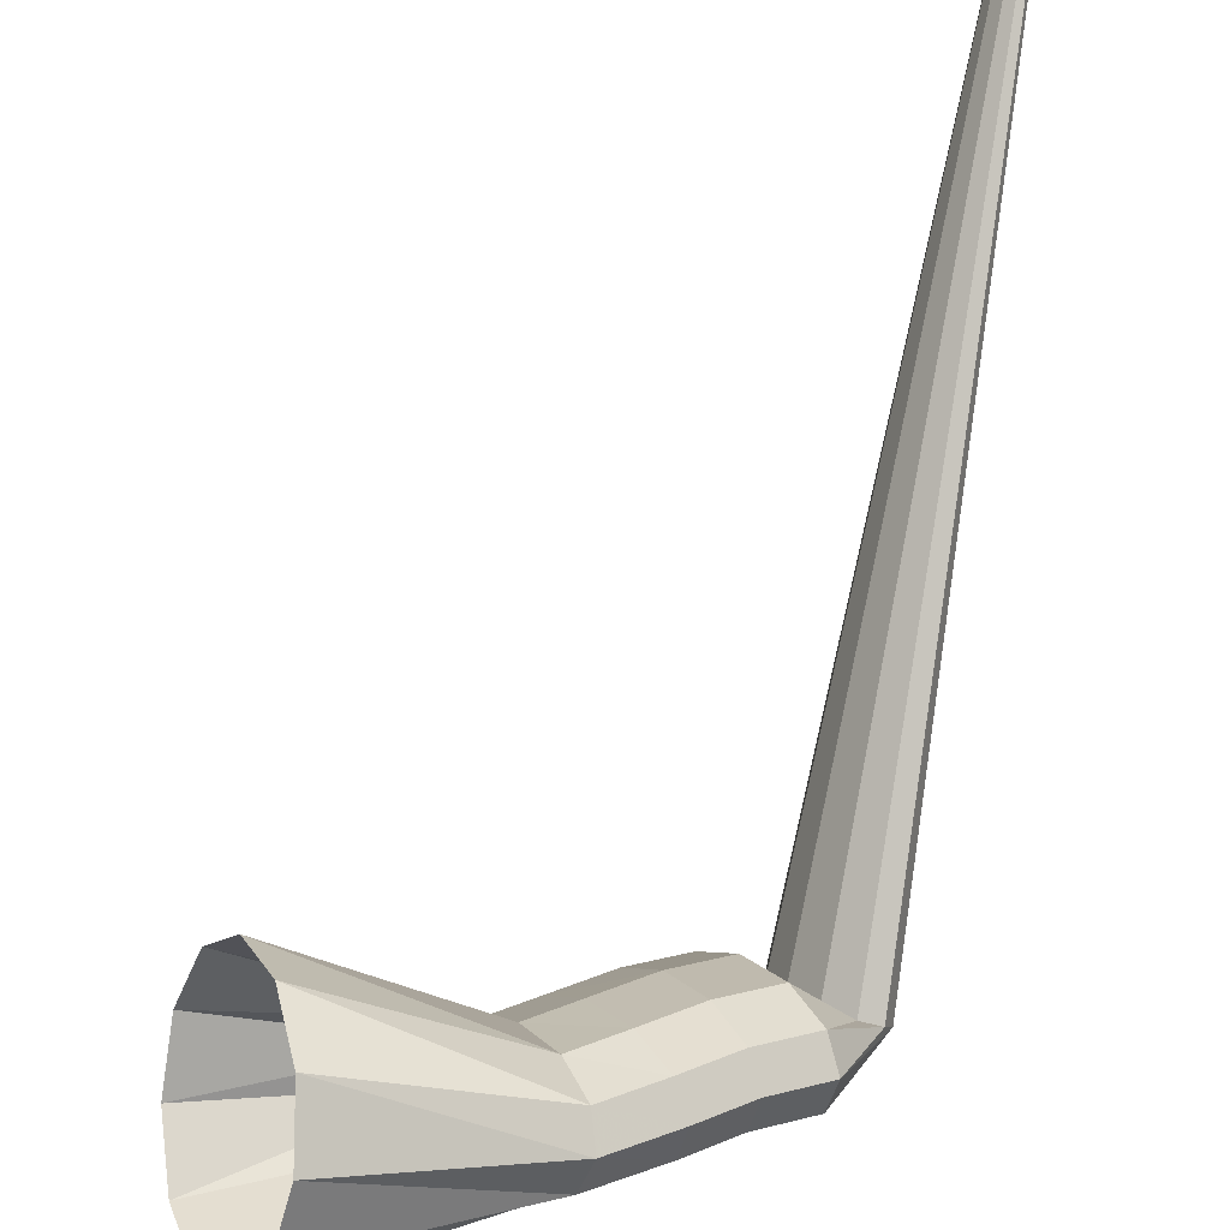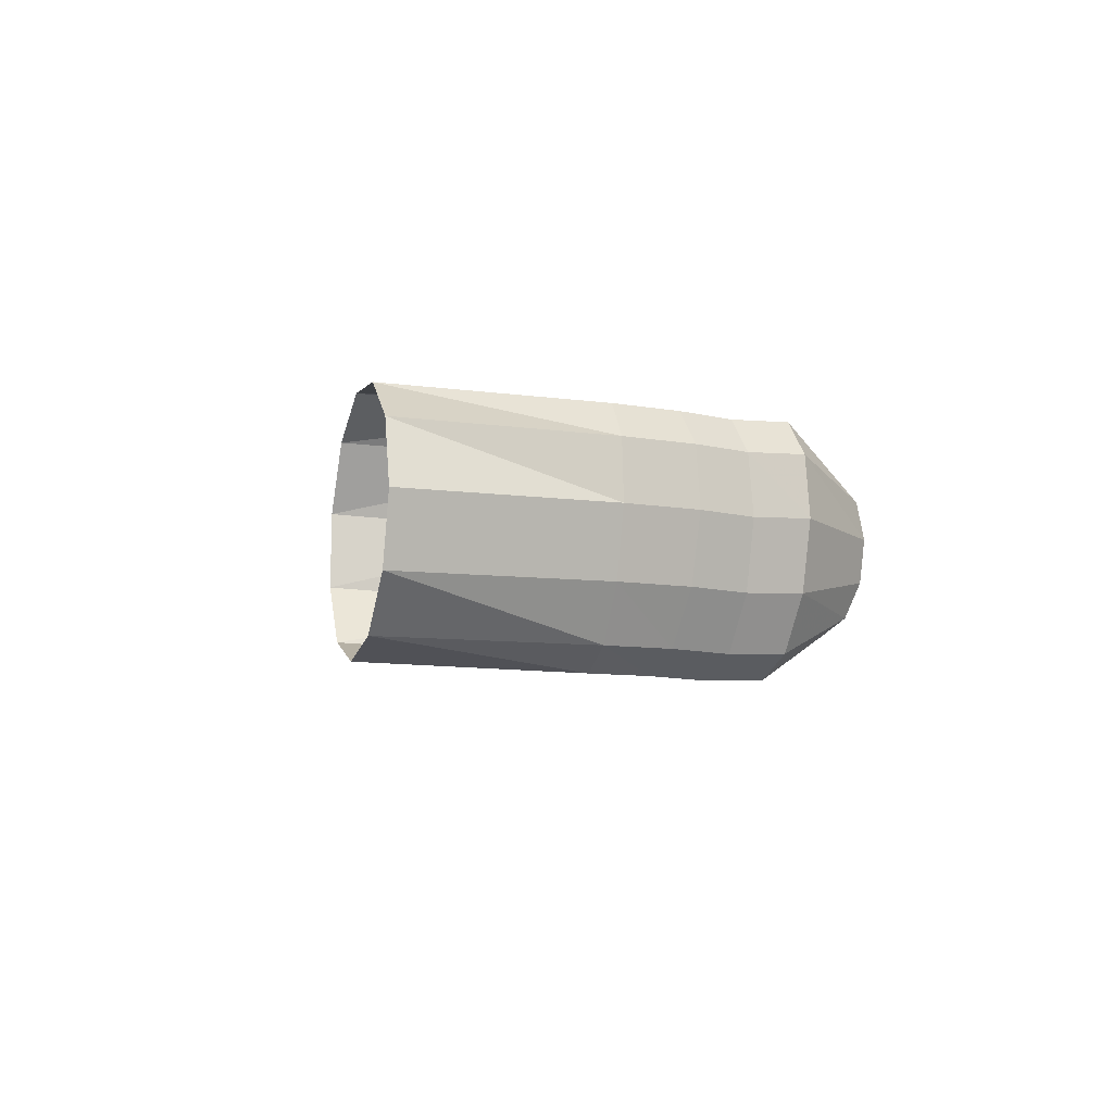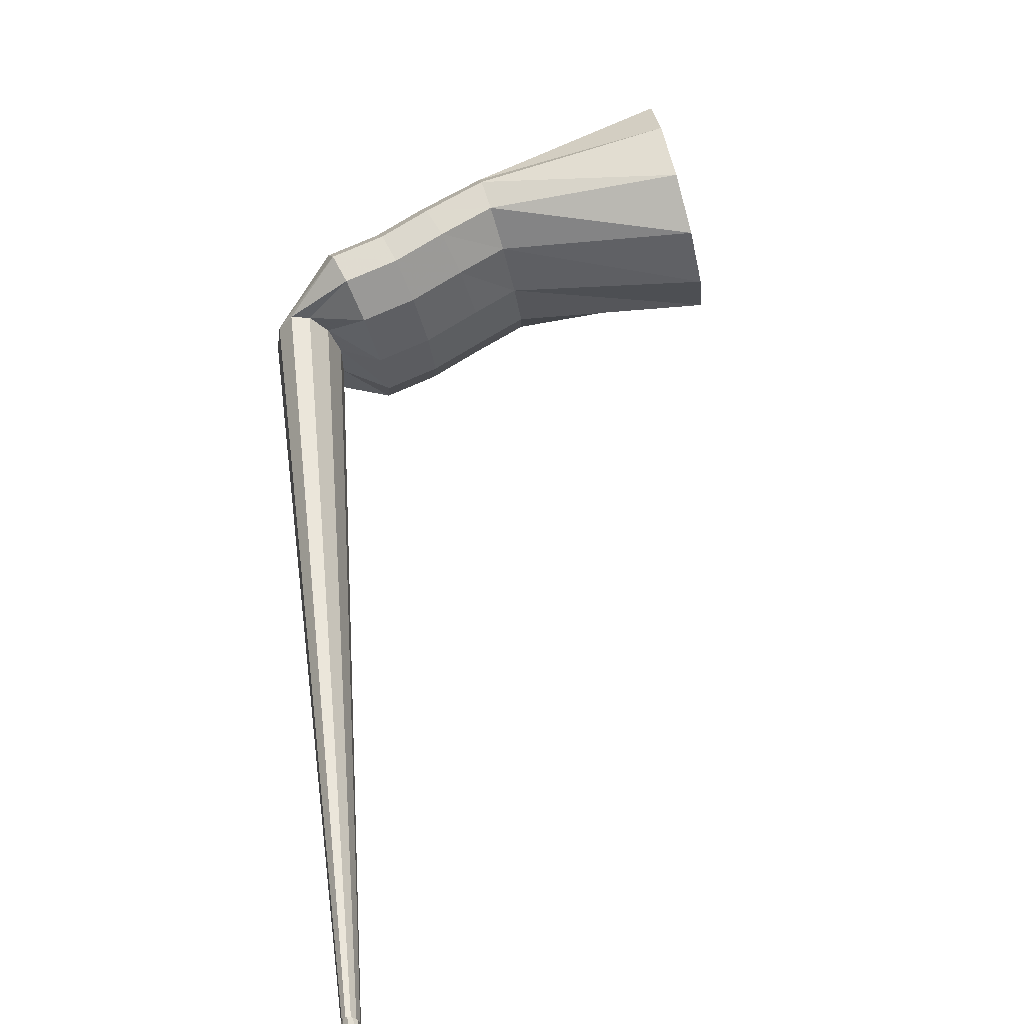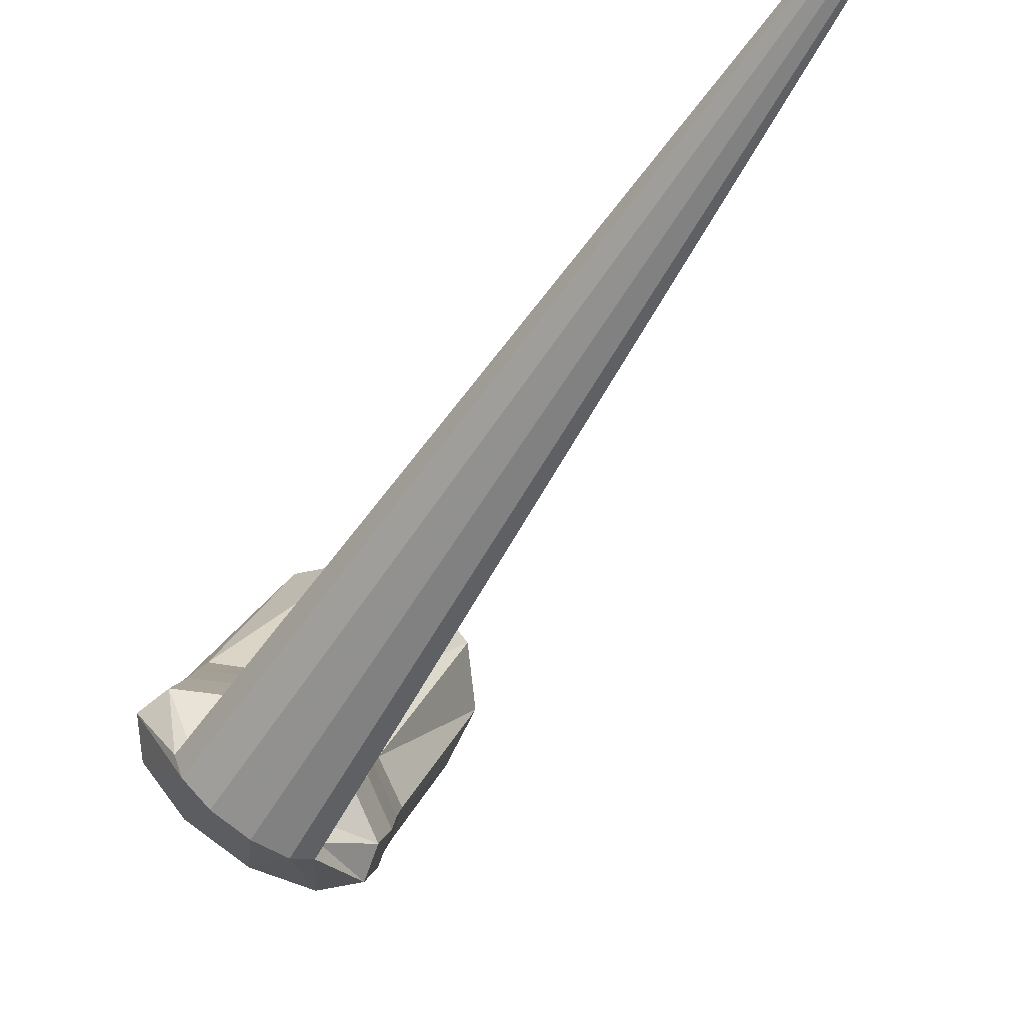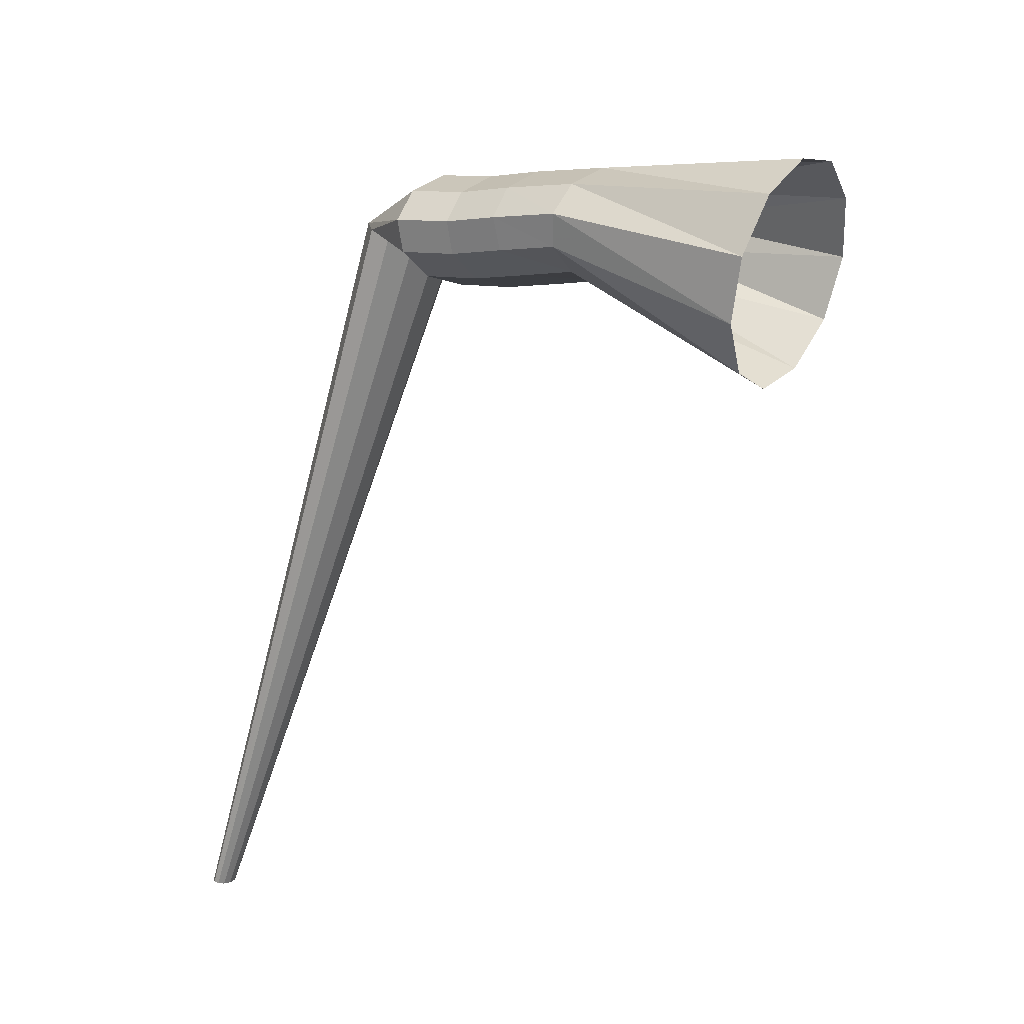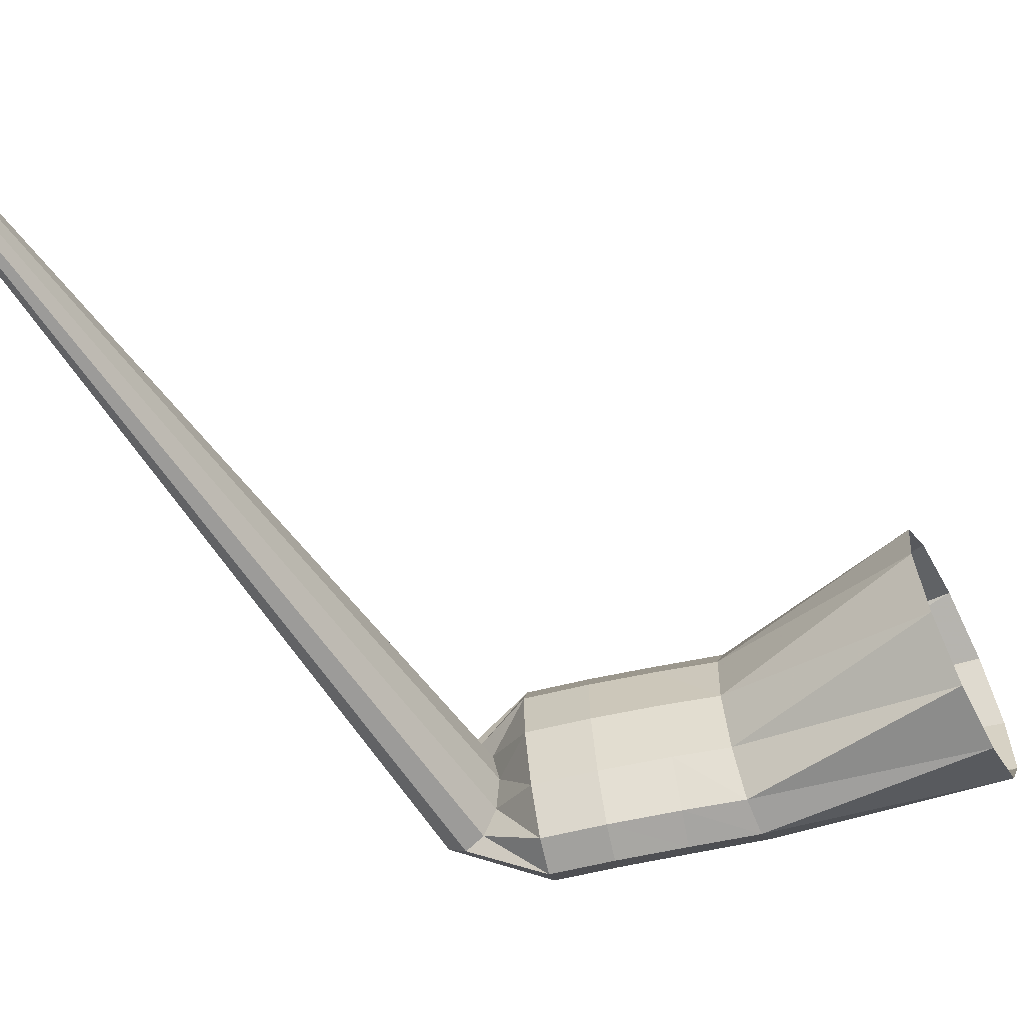
<metadata>
{"format":"obj","ext":"obj","renderer":"f3d","projection":"perspective","resolution":1024,"background":"white","views":[{"elev":47.7,"azim":178.5,"up":"+Z"},{"elev":50.7,"azim":149.4,"up":"+Y"},{"elev":8.3,"azim":-24.5,"up":"+Y"},{"elev":-7.0,"azim":-59.1,"up":"+Z"},{"elev":58.3,"azim":8.5,"up":"+Y"},{"elev":-4.3,"azim":31.6,"up":"+Z"}]}
</metadata>
<code>
g tube1
v 119.6 138.7 162.7
v 119.7 138.4 162.4
v 119.7 138.2 162.2
v 119.6 138.1 162.1
v 119.3 138.2 162.1
v 119 138.4 162.2
v 118.9 138.7 162.5
v 118.8 139 162.8
v 118.9 139.1 162.9
v 119.1 139.1 163
v 119.4 139 162.9
v 119.6 138.7 162.7
v 127.2 163.9 140.4
v 127.8 162.8 139.3
v 127.8 161.9 138.3
v 127.2 161.7 137.8
v 126.2 162 137.8
v 125.1 162.9 138.4
v 124.4 164 139.4
v 124.1 165 140.5
v 124.4 165.6 141.3
v 125.2 165.5 141.6
v 126.3 164.9 141.2
v 127.2 163.9 140.4
v 128.6 163.4 142.1
v 129.8 161.9 140.2
v 130.5 161.3 138.3
v 130.6 161.9 137
v 129.9 163.5 136.7
v 128.7 165.5 137.5
v 127.4 167.4 139.2
v 126.4 168.5 141.2
v 126 168.5 142.8
v 126.4 167.4 143.7
v 127.3 165.5 143.4
v 128.6 163.4 142.1
v 130.9 164.4 142.7
v 132.1 162.8 140.7
v 132.8 162.3 138.8
v 132.8 162.8 137.5
v 132.1 164.4 137.2
v 130.9 166.4 138
v 129.7 168.3 139.7
v 128.7 169.4 141.7
v 128.3 169.4 143.4
v 128.7 168.3 144.2
v 129.6 166.4 144
v 130.9 164.4 142.7
v 133.2 165.7 143.2
v 134.5 164.2 141.3
v 135.2 163.6 139.3
v 135.1 164.2 138
v 134.4 165.7 137.7
v 133.1 167.7 138.5
v 131.8 169.5 140.1
v 130.8 170.6 142.1
v 130.4 170.6 143.8
v 130.8 169.5 144.7
v 131.9 167.7 144.4
v 133.2 165.7 143.2
v 135.1 166.7 143.5
v 136.4 165.2 141.6
v 137.2 164.7 139.7
v 137.5 165.4 138.5
v 137 167 138.2
v 136 169.1 139.1
v 134.7 171 140.8
v 133.6 172.1 142.7
v 133 172 144.4
v 133.1 170.8 145.1
v 133.9 168.8 144.8
v 135.1 166.7 143.5
v 142.7 167.2 148.6
v 143.9 166 146.4
v 145 166.3 143.8
v 145.4 167.9 141.6
v 145.2 170.5 140.5
v 144.3 173.2 140.8
v 143 175 142.5
v 141.8 175.5 145
v 141 174.5 147.5
v 140.9 172.3 149.2
v 141.5 169.6 149.6
v 142.7 167.2 148.6
f 1 2 14
f 14 13 1
f 2 3 15
f 15 14 2
f 3 4 16
f 16 15 3
f 4 5 17
f 17 16 4
f 5 6 18
f 18 17 5
f 6 7 19
f 19 18 6
f 7 8 20
f 20 19 7
f 8 9 21
f 21 20 8
f 9 10 22
f 22 21 9
f 10 11 23
f 23 22 10
f 11 12 24
f 24 23 11
f 13 14 26
f 26 25 13
f 14 15 27
f 27 26 14
f 15 16 28
f 28 27 15
f 16 17 29
f 29 28 16
f 17 18 30
f 30 29 17
f 18 19 31
f 31 30 18
f 19 20 32
f 32 31 19
f 20 21 33
f 33 32 20
f 21 22 34
f 34 33 21
f 22 23 35
f 35 34 22
f 23 24 36
f 36 35 23
f 25 26 38
f 38 37 25
f 26 27 39
f 39 38 26
f 27 28 40
f 40 39 27
f 28 29 41
f 41 40 28
f 29 30 42
f 42 41 29
f 30 31 43
f 43 42 30
f 31 32 44
f 44 43 31
f 32 33 45
f 45 44 32
f 33 34 46
f 46 45 33
f 34 35 47
f 47 46 34
f 35 36 48
f 48 47 35
f 37 38 50
f 50 49 37
f 38 39 51
f 51 50 38
f 39 40 52
f 52 51 39
f 40 41 53
f 53 52 40
f 41 42 54
f 54 53 41
f 42 43 55
f 55 54 42
f 43 44 56
f 56 55 43
f 44 45 57
f 57 56 44
f 45 46 58
f 58 57 45
f 46 47 59
f 59 58 46
f 47 48 60
f 60 59 47
f 49 50 62
f 62 61 49
f 50 51 63
f 63 62 50
f 51 52 64
f 64 63 51
f 52 53 65
f 65 64 52
f 53 54 66
f 66 65 53
f 54 55 67
f 67 66 54
f 55 56 68
f 68 67 55
f 56 57 69
f 69 68 56
f 57 58 70
f 70 69 57
f 58 59 71
f 71 70 58
f 59 60 72
f 72 71 59
f 61 62 74
f 74 73 61
f 62 63 75
f 75 74 62
f 63 64 76
f 76 75 63
f 64 65 77
f 77 76 64
f 65 66 78
f 78 77 65
f 66 67 79
f 79 78 66
f 67 68 80
f 80 79 67
f 68 69 81
f 81 80 68
f 69 70 82
f 82 81 69
f 70 71 83
f 83 82 70
f 71 72 84
f 84 83 71
g

</code>
